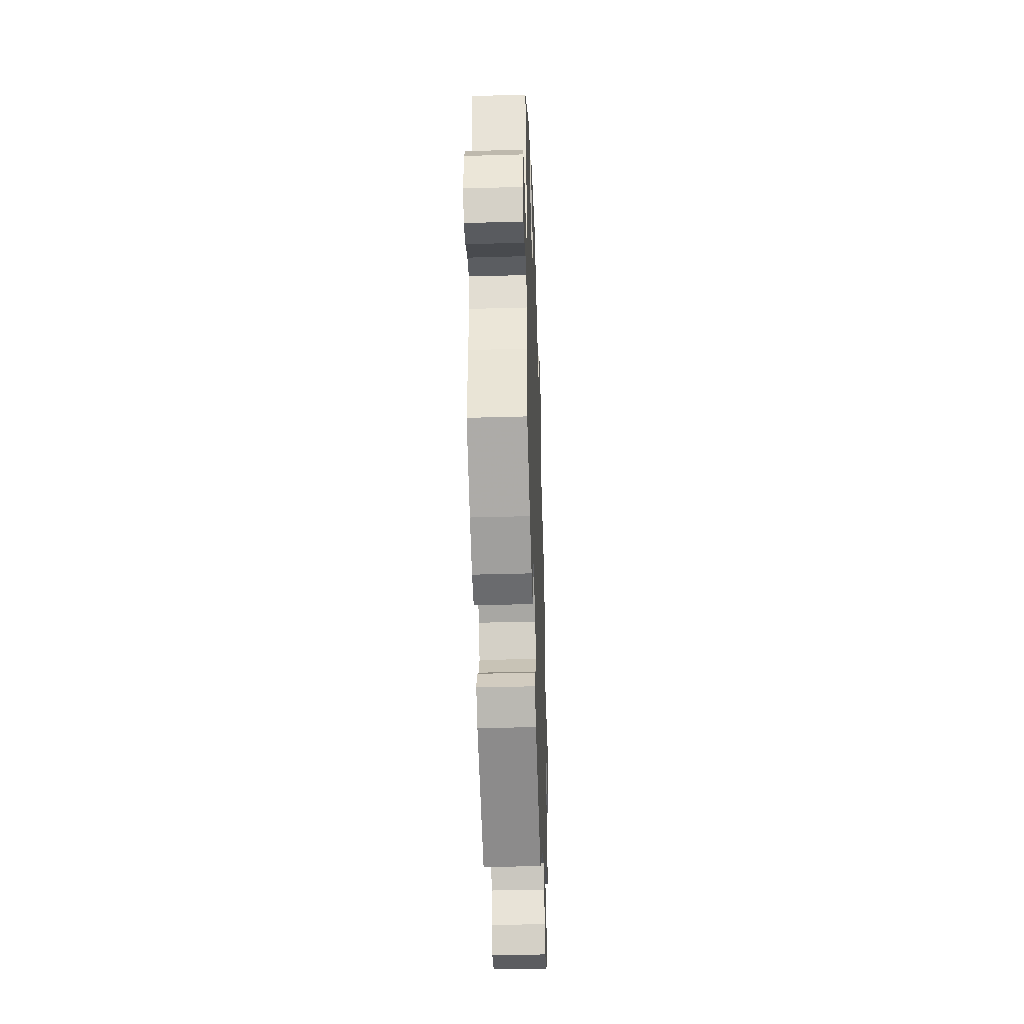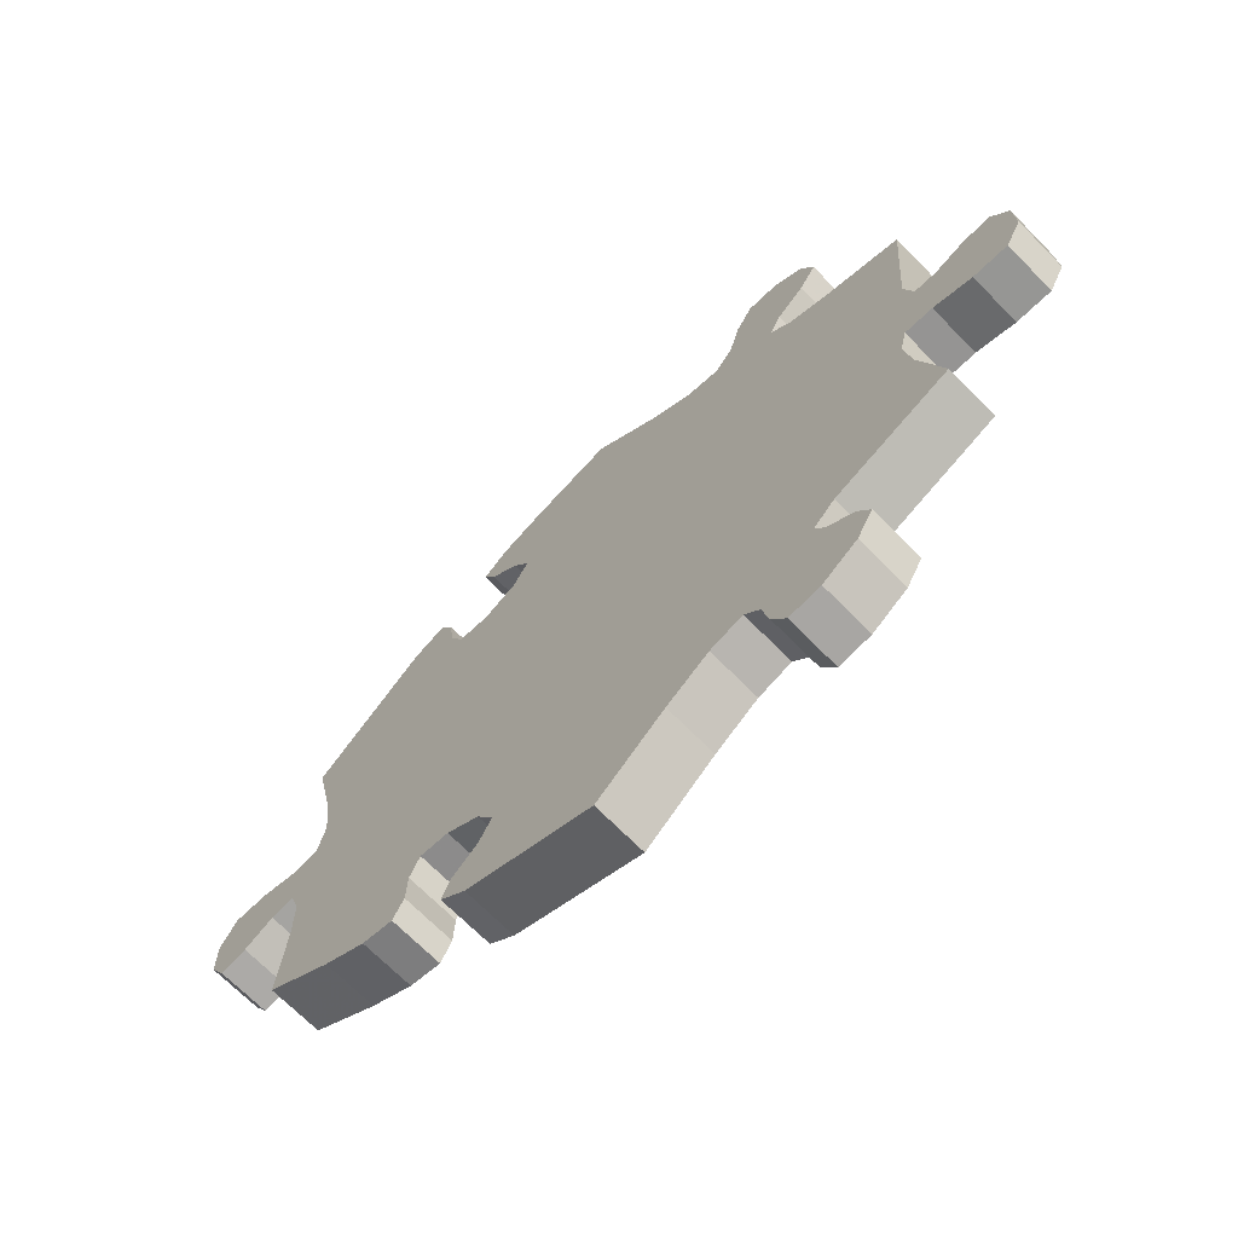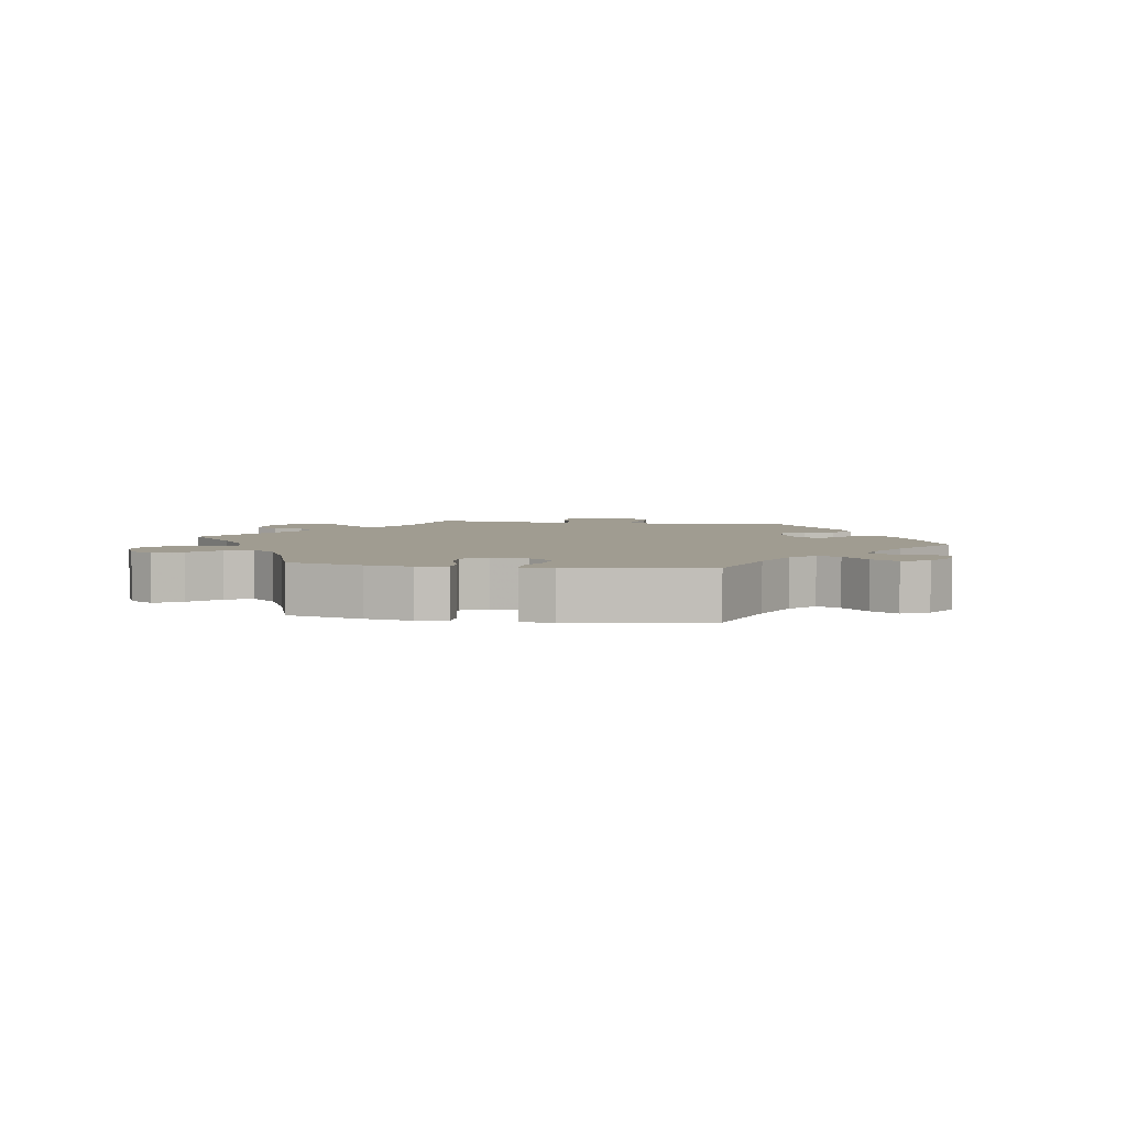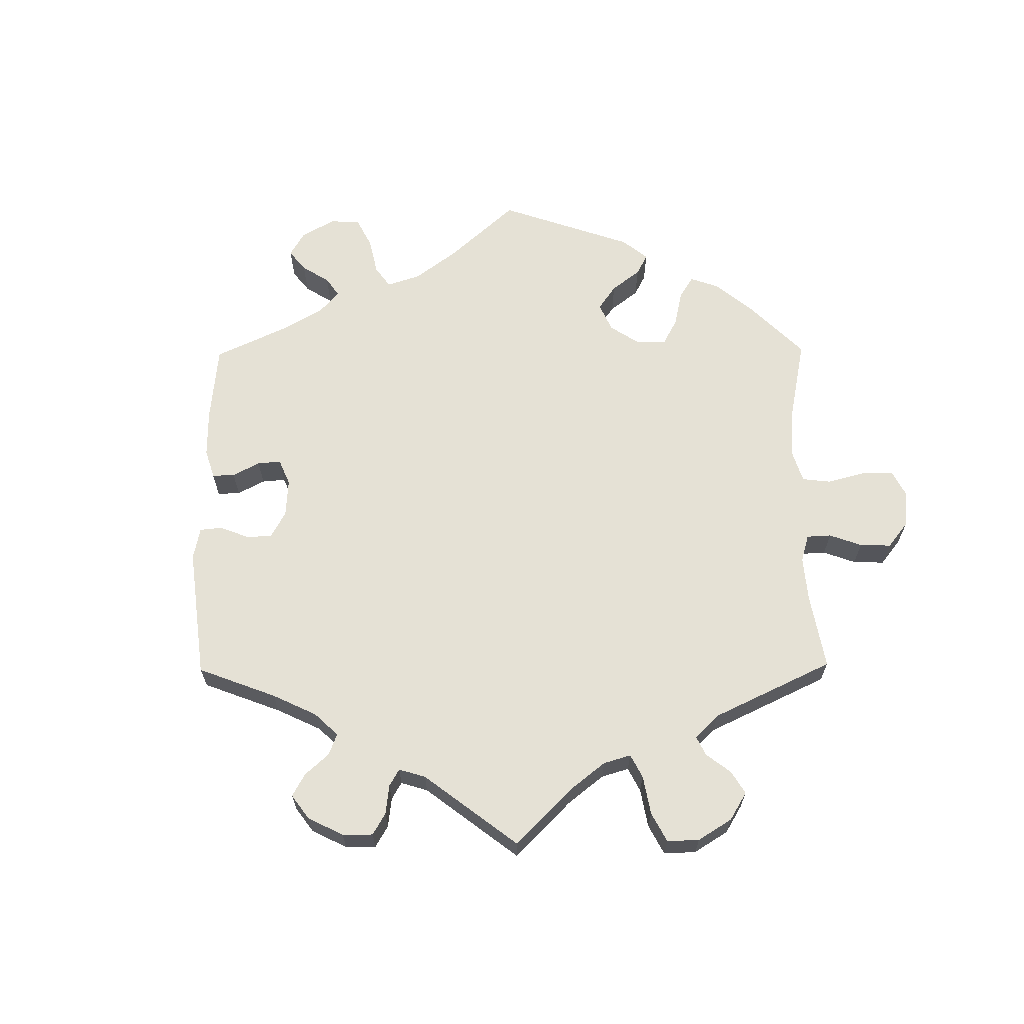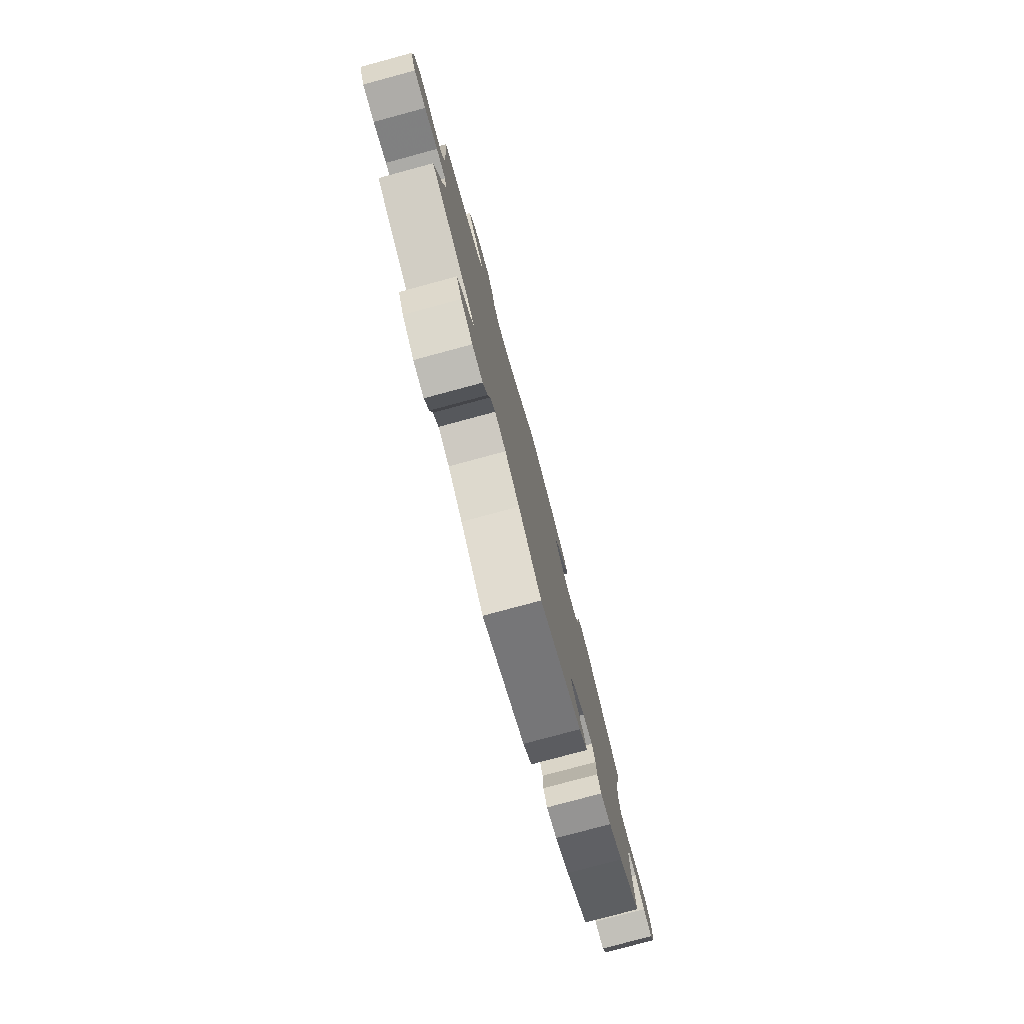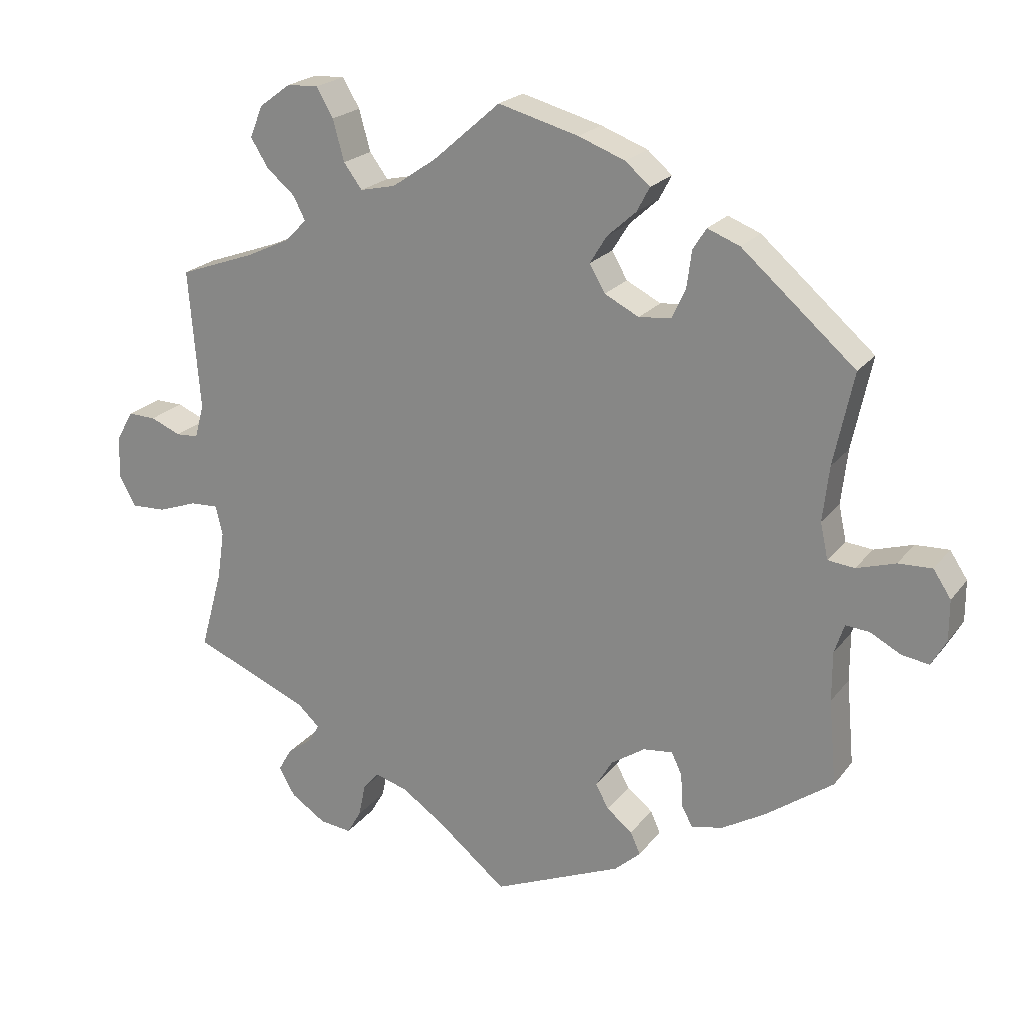
<metadata>
{"format":"obj","ext":"obj","renderer":"f3d","projection":"perspective","resolution":1024,"background":"white","views":[{"elev":-41.0,"azim":92.0,"up":"+Z"},{"elev":-69.5,"azim":-135.4,"up":"+Z"},{"elev":4.3,"azim":39.3,"up":"+Y"},{"elev":65.0,"azim":-120.6,"up":"+Y"},{"elev":-78.9,"azim":-74.9,"up":"+Z"},{"elev":21.5,"azim":26.9,"up":"+Z"}]}
</metadata>
<code>
v -0.391 0.07 0.328
v -0.329 0.07 0.357
v -0.299 0.07 0.388
v -0.316 0.07 0.421
v -0.356 0.07 0.455
v -0.381 0.07 0.495
v -0.363 0.07 0.54
v -0.318 0.07 0.573
v -0.274 0.07 0.575
v -0.25 0.07 0.534
v -0.234 0.07 0.476
v -0.208 0.07 0.441
v -0.158 0.07 0.452
v -0.095 0.07 0.495
v 0 0.07 0.578
v 0.114 0.07 0.547
v 0.18 0.07 0.522
v 0.215 0.07 0.492
v 0.197 0.07 0.458
v 0.156 0.07 0.421
v 0.132 0.07 0.382
v 0.154 0.07 0.344
v 0.203 0.07 0.319
v 0.249 0.07 0.324
v 0.268 0.07 0.365
v 0.275 0.07 0.418
v 0.294 0.07 0.448
v 0.34 0.07 0.43
v 0.501 0.07 0.29
v 0.473 0.07 0.159
v 0.464 0.07 0.081
v 0.475 0.07 0.03
v 0.513 0.07 0.026
v 0.568 0.07 0.043
v 0.616 0.07 0.045
v 0.641 0.07 0.007
v 0.641 0.07 -0.051
v 0.62 0.07 -0.088
v 0.581 0.07 -0.082
v 0.538 0.07 -0.059
v 0.504 0.07 -0.056
v 0.49 0.07 -0.098
v 0.49 0.07 -0.168
v 0.501 0.07 -0.289
v 0.405 0.07 -0.358
v 0.344 0.07 -0.394
v 0.299 0.07 -0.404
v 0.283 0.07 -0.374
v 0.281 0.07 -0.328
v 0.266 0.07 -0.296
v 0.224 0.07 -0.301
v 0.176 0.07 -0.333
v 0.152 0.07 -0.373
v 0.171 0.07 -0.407
v 0.207 0.07 -0.436
v 0.221 0.07 -0.467
v 0.184 0.07 -0.5
v 0.001 0.07 -0.578
v -0.097 0.07 -0.498
v -0.158 0.07 -0.456
v -0.205 0.07 -0.442
v -0.227 0.07 -0.469
v -0.237 0.07 -0.516
v -0.257 0.07 -0.55
v -0.302 0.07 -0.545
v -0.352 0.07 -0.512
v -0.375 0.07 -0.472
v -0.356 0.07 -0.439
v -0.32 0.07 -0.412
v -0.305 0.07 -0.386
v -0.336 0.07 -0.357
v -0.501 0.07 -0.288
v -0.469 0.07 -0.173
v -0.459 0.07 -0.105
v -0.469 0.07 -0.063
v -0.509 0.07 -0.065
v -0.565 0.07 -0.085
v -0.615 0.07 -0.087
v -0.638 0.07 -0.044
v -0.636 0.07 0.016
v -0.612 0.07 0.059
v -0.572 0.07 0.058
v -0.529 0.07 0.04
v -0.497 0.07 0.042
v -0.484 0.07 0.09
v -0.5 0.07 0.289
v -0.391 0 0.328
v -0.329 0 0.357
v -0.299 0 0.388
v -0.316 0 0.421
v -0.356 0 0.455
v -0.381 0 0.495
v -0.363 0 0.54
v -0.318 0 0.573
v -0.274 0 0.575
v -0.25 0 0.534
v -0.234 0 0.476
v -0.208 0 0.441
v -0.158 0 0.452
v -0.095 0 0.495
v 0 0 0.578
v 0.114 0 0.547
v 0.18 0 0.522
v 0.215 0 0.492
v 0.197 0 0.458
v 0.156 0 0.421
v 0.132 0 0.382
v 0.154 0 0.344
v 0.203 0 0.319
v 0.249 0 0.324
v 0.268 0 0.365
v 0.275 0 0.418
v 0.294 0 0.448
v 0.34 0 0.43
v 0.501 0 0.29
v 0.473 0 0.159
v 0.464 0 0.081
v 0.475 0 0.03
v 0.513 0 0.026
v 0.568 0 0.043
v 0.616 0 0.045
v 0.641 0 0.007
v 0.641 0 -0.051
v 0.62 0 -0.088
v 0.581 0 -0.082
v 0.538 0 -0.059
v 0.504 0 -0.056
v 0.49 0 -0.098
v 0.49 0 -0.168
v 0.501 0 -0.289
v 0.405 0 -0.358
v 0.344 0 -0.394
v 0.299 0 -0.404
v 0.283 0 -0.374
v 0.281 0 -0.328
v 0.266 0 -0.296
v 0.224 0 -0.301
v 0.176 0 -0.333
v 0.152 0 -0.373
v 0.171 0 -0.407
v 0.207 0 -0.436
v 0.221 0 -0.467
v 0.184 0 -0.5
v 0.001 0 -0.578
v -0.097 0 -0.498
v -0.158 0 -0.456
v -0.205 0 -0.442
v -0.227 0 -0.469
v -0.237 0 -0.516
v -0.257 0 -0.55
v -0.302 0 -0.545
v -0.352 0 -0.512
v -0.375 0 -0.472
v -0.356 0 -0.439
v -0.32 0 -0.412
v -0.305 0 -0.386
v -0.336 0 -0.357
v -0.501 0 -0.288
v -0.469 0 -0.173
v -0.459 0 -0.105
v -0.469 0 -0.063
v -0.509 0 -0.065
v -0.565 0 -0.085
v -0.615 0 -0.087
v -0.638 0 -0.044
v -0.636 0 0.016
v -0.612 0 0.059
v -0.572 0 0.058
v -0.529 0 0.04
v -0.497 0 0.042
v -0.484 0 0.09
v -0.5 0 0.289
f 85 86 1
f 84 85 1 2
f 80 81 82 83
f 80 83 84
f 79 80 84
f 76 77 78 79
f 75 76 79 84
f 71 72 73
f 70 71 73 74
f 66 67 68 69
f 66 69 70
f 65 66 70
f 62 63 64 65
f 61 62 65 70
f 60 61 70 74
f 56 57 58 59
f 54 55 56 59
f 53 54 59 60
f 52 53 60 74
f 46 47 48 49
f 46 49 50
f 43 44 45 46
f 42 43 46 50
f 41 42 50 51
f 37 38 39 40
f 37 40 41
f 36 37 41
f 33 34 35 36
f 32 33 36 41
f 27 28 29 30
f 25 26 27 30
f 24 25 30 31
f 23 24 31 32
f 17 18 19 20
f 17 20 21
f 14 15 16 17
f 13 14 17 21
f 12 13 21 22
f 8 9 10 11
f 8 11 12
f 7 8 12
f 4 5 6 7
f 3 4 7 12
f 75 84 2 3
f 51 52 74 75
f 32 41 51 75
f 22 23 32 75
f 3 12 22 75
f 87 172 171
f 88 87 171 170
f 169 168 167 166
f 170 169 166
f 170 166 165
f 165 164 163 162
f 170 165 162 161
f 159 158 157
f 160 159 157 156
f 155 154 153 152
f 156 155 152
f 156 152 151
f 151 150 149 148
f 156 151 148 147
f 160 156 147 146
f 145 144 143 142
f 145 142 141 140
f 146 145 140 139
f 160 146 139 138
f 135 134 133 132
f 136 135 132
f 132 131 130 129
f 136 132 129 128
f 137 136 128 127
f 126 125 124 123
f 127 126 123
f 127 123 122
f 122 121 120 119
f 127 122 119 118
f 116 115 114 113
f 116 113 112 111
f 117 116 111 110
f 118 117 110 109
f 106 105 104 103
f 107 106 103
f 103 102 101 100
f 107 103 100 99
f 108 107 99 98
f 97 96 95 94
f 98 97 94
f 98 94 93
f 93 92 91 90
f 98 93 90 89
f 89 88 170 161
f 161 160 138 137
f 161 137 127 118
f 161 118 109 108
f 161 108 98 89
f 1 87 88 2
f 2 88 89 3
f 3 89 90 4
f 4 90 91 5
f 5 91 92 6
f 6 92 93 7
f 7 93 94 8
f 8 94 95 9
f 9 95 96 10
f 10 96 97 11
f 11 97 98 12
f 12 98 99 13
f 13 99 100 14
f 14 100 101 15
f 15 101 102 16
f 16 102 103 17
f 17 103 104 18
f 18 104 105 19
f 19 105 106 20
f 20 106 107 21
f 21 107 108 22
f 22 108 109 23
f 23 109 110 24
f 24 110 111 25
f 25 111 112 26
f 26 112 113 27
f 27 113 114 28
f 28 114 115 29
f 29 115 116 30
f 30 116 117 31
f 31 117 118 32
f 32 118 119 33
f 33 119 120 34
f 34 120 121 35
f 35 121 122 36
f 36 122 123 37
f 37 123 124 38
f 38 124 125 39
f 39 125 126 40
f 40 126 127 41
f 41 127 128 42
f 42 128 129 43
f 43 129 130 44
f 44 130 131 45
f 45 131 132 46
f 46 132 133 47
f 47 133 134 48
f 48 134 135 49
f 49 135 136 50
f 50 136 137 51
f 51 137 138 52
f 52 138 139 53
f 53 139 140 54
f 54 140 141 55
f 55 141 142 56
f 56 142 143 57
f 57 143 144 58
f 58 144 145 59
f 59 145 146 60
f 60 146 147 61
f 61 147 148 62
f 62 148 149 63
f 63 149 150 64
f 64 150 151 65
f 65 151 152 66
f 66 152 153 67
f 67 153 154 68
f 68 154 155 69
f 69 155 156 70
f 70 156 157 71
f 71 157 158 72
f 72 158 159 73
f 73 159 160 74
f 74 160 161 75
f 75 161 162 76
f 76 162 163 77
f 77 163 164 78
f 78 164 165 79
f 79 165 166 80
f 80 166 167 81
f 81 167 168 82
f 82 168 169 83
f 83 169 170 84
f 84 170 171 85
f 85 171 172 86
f 86 172 87 1

</code>
